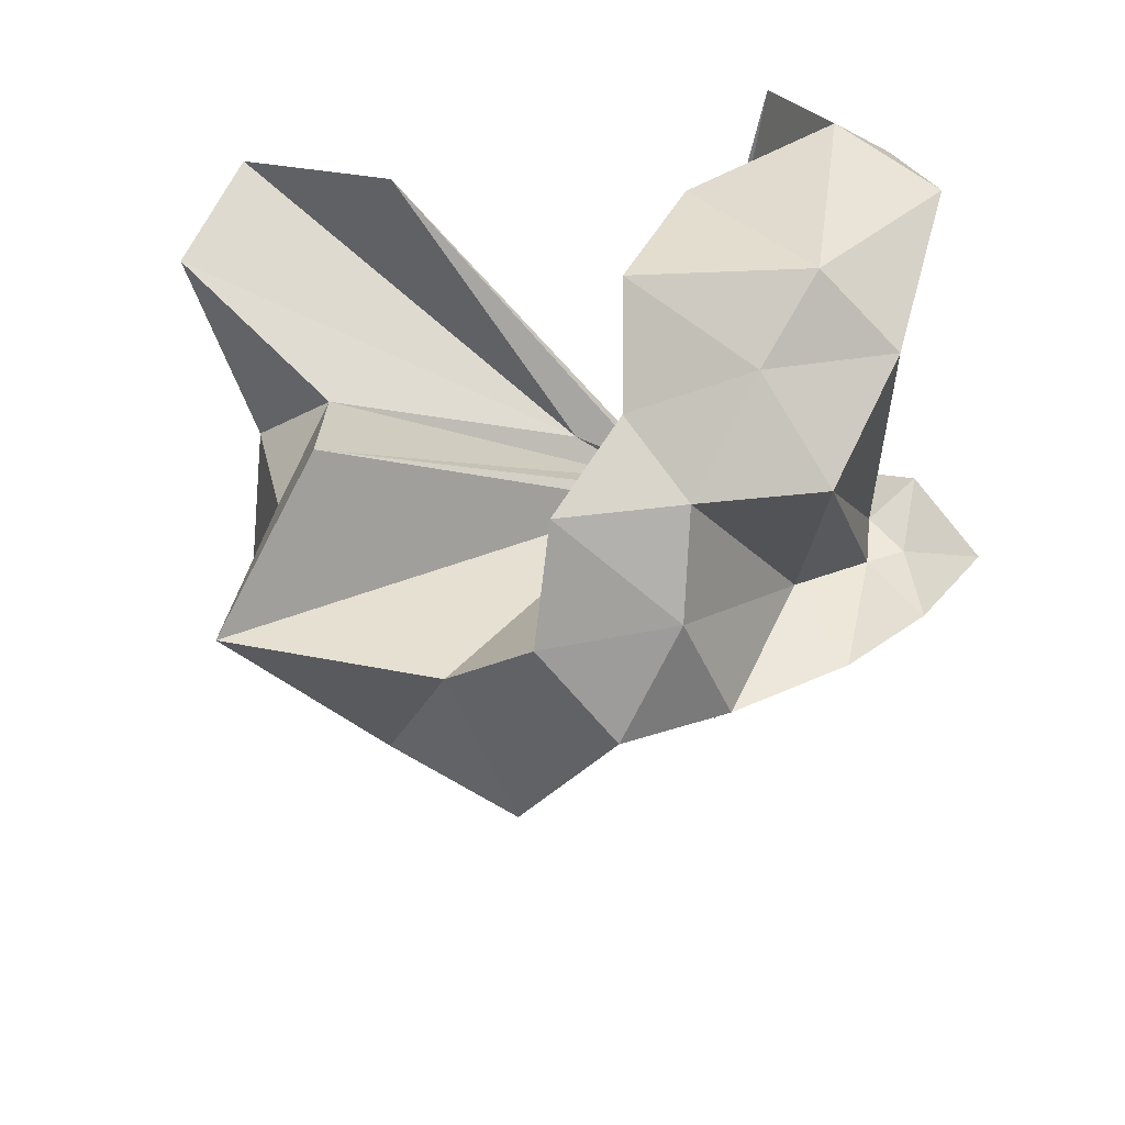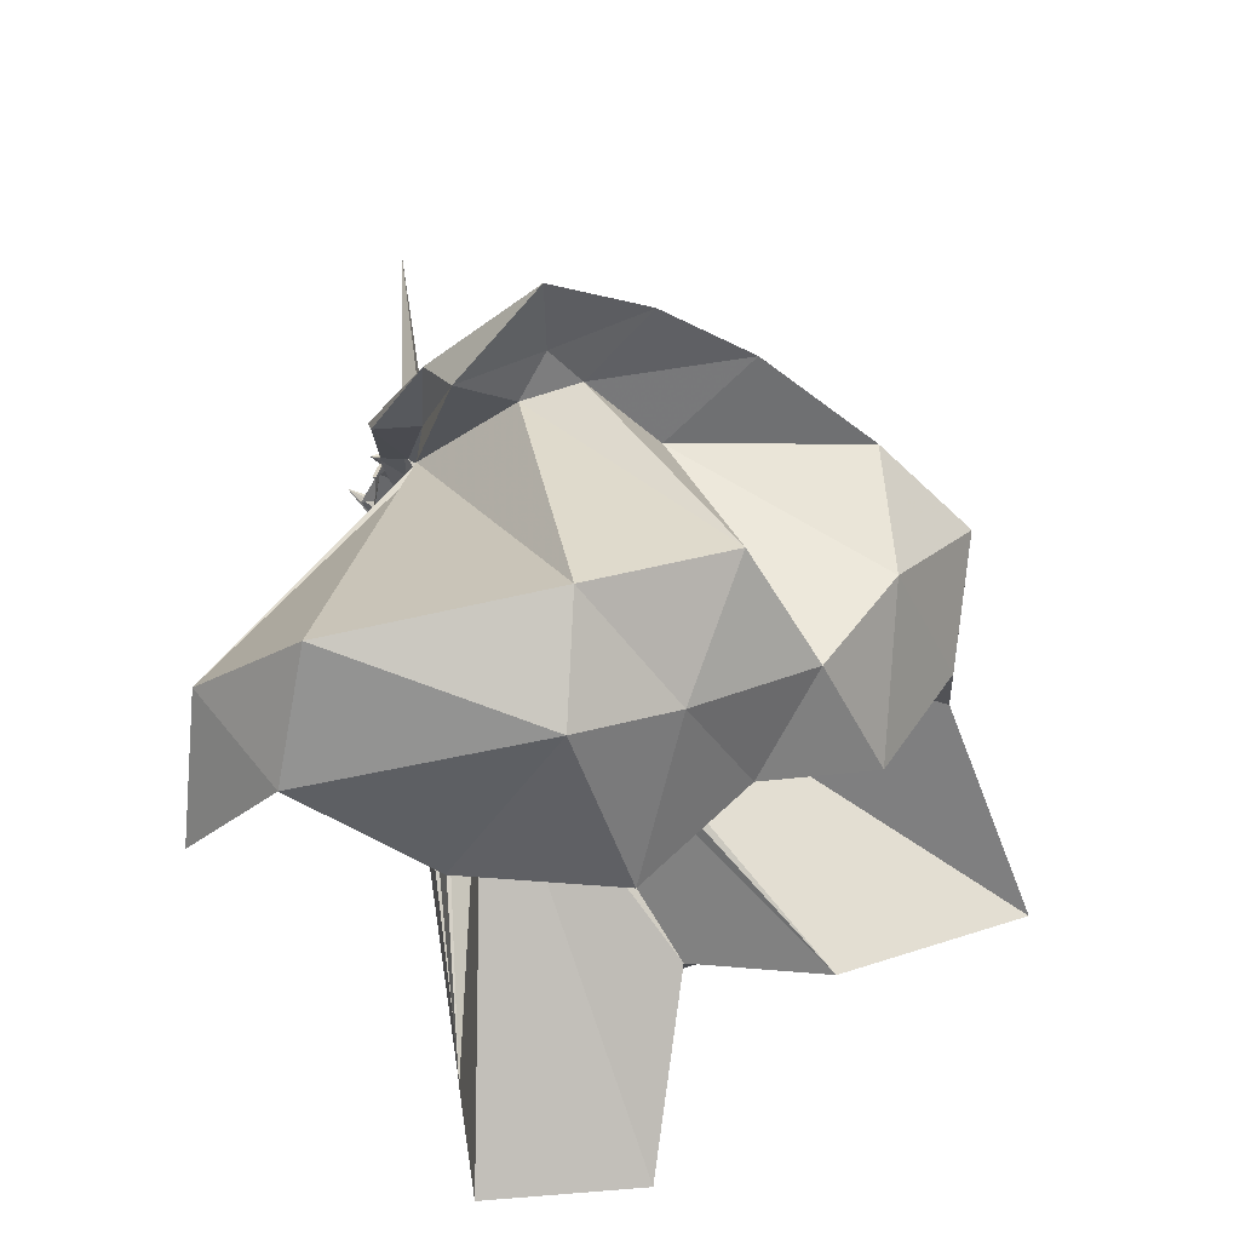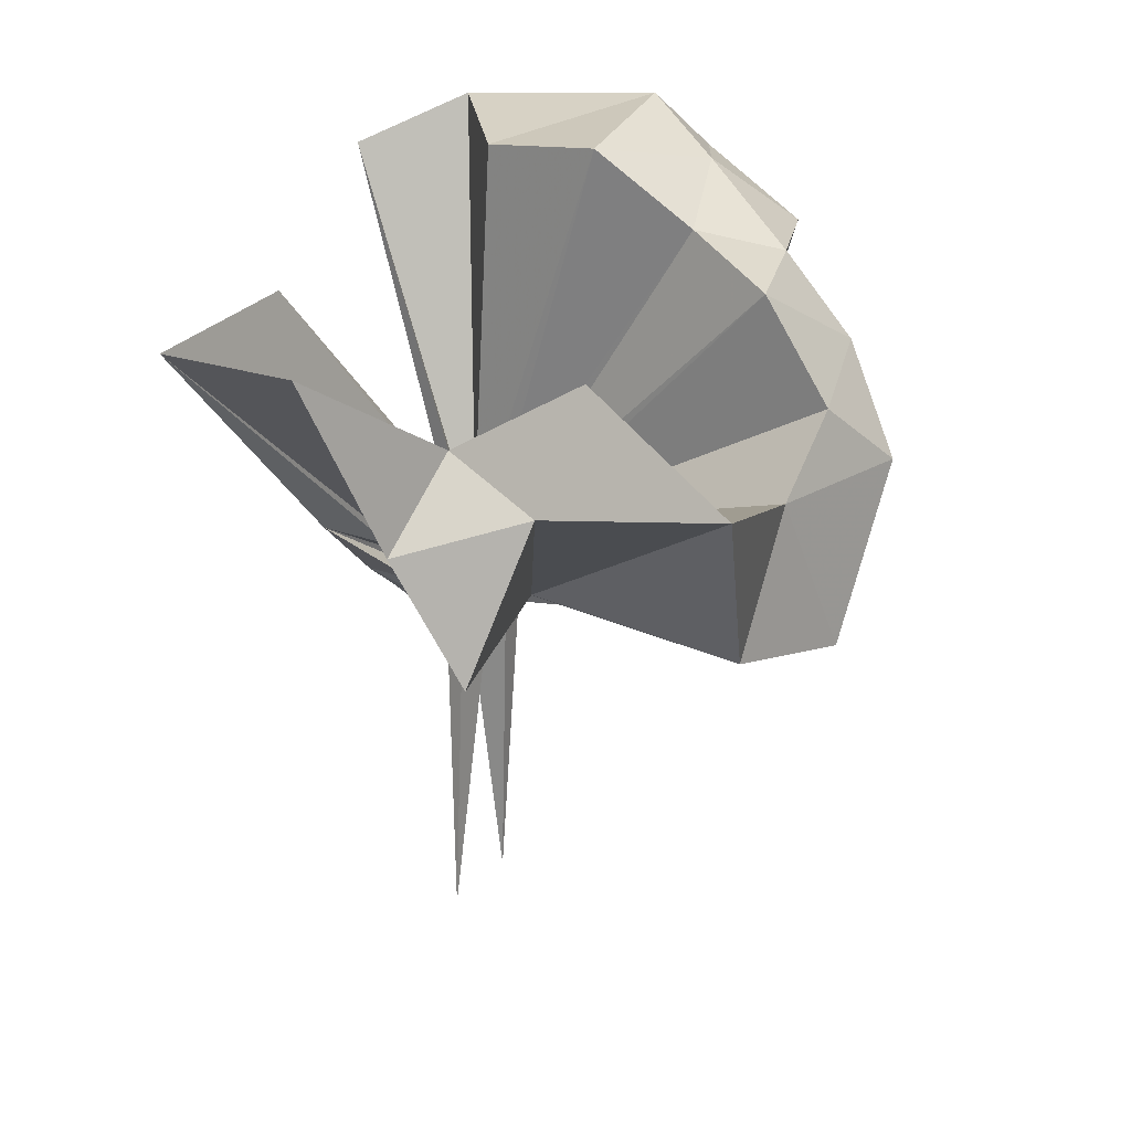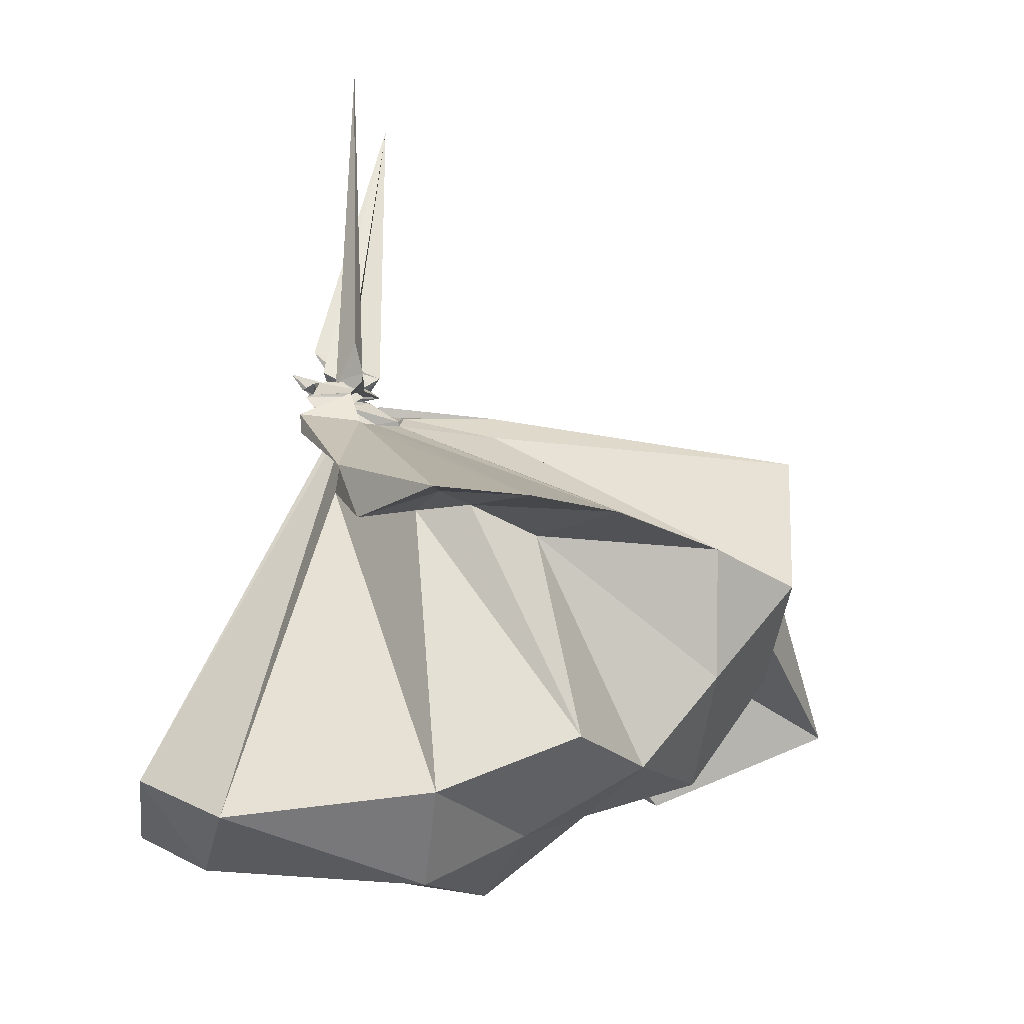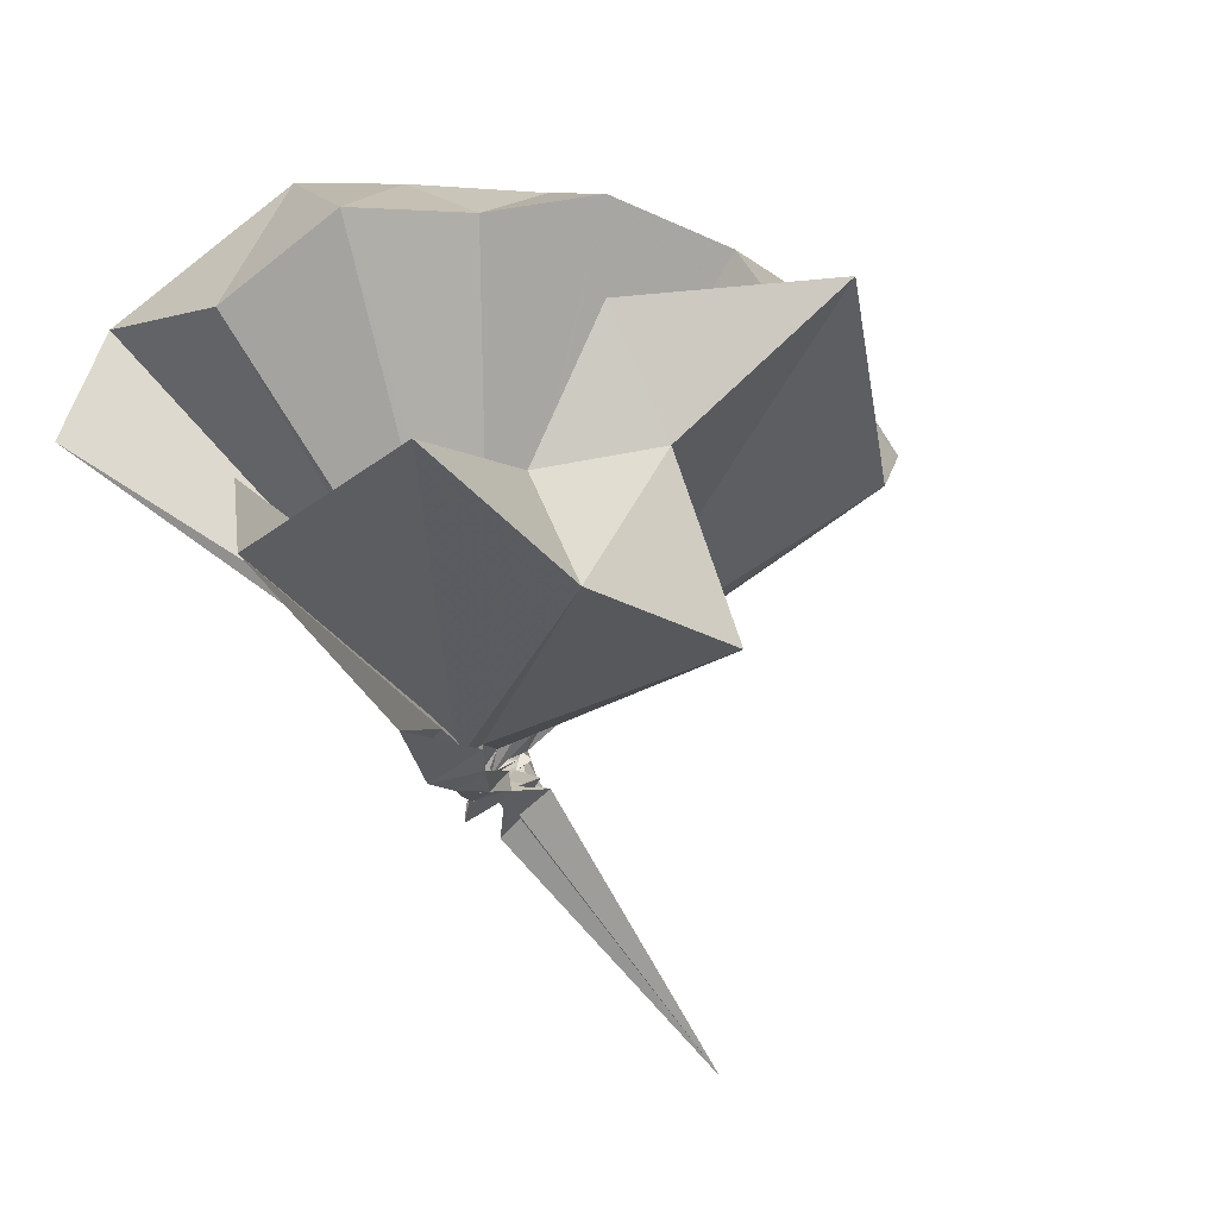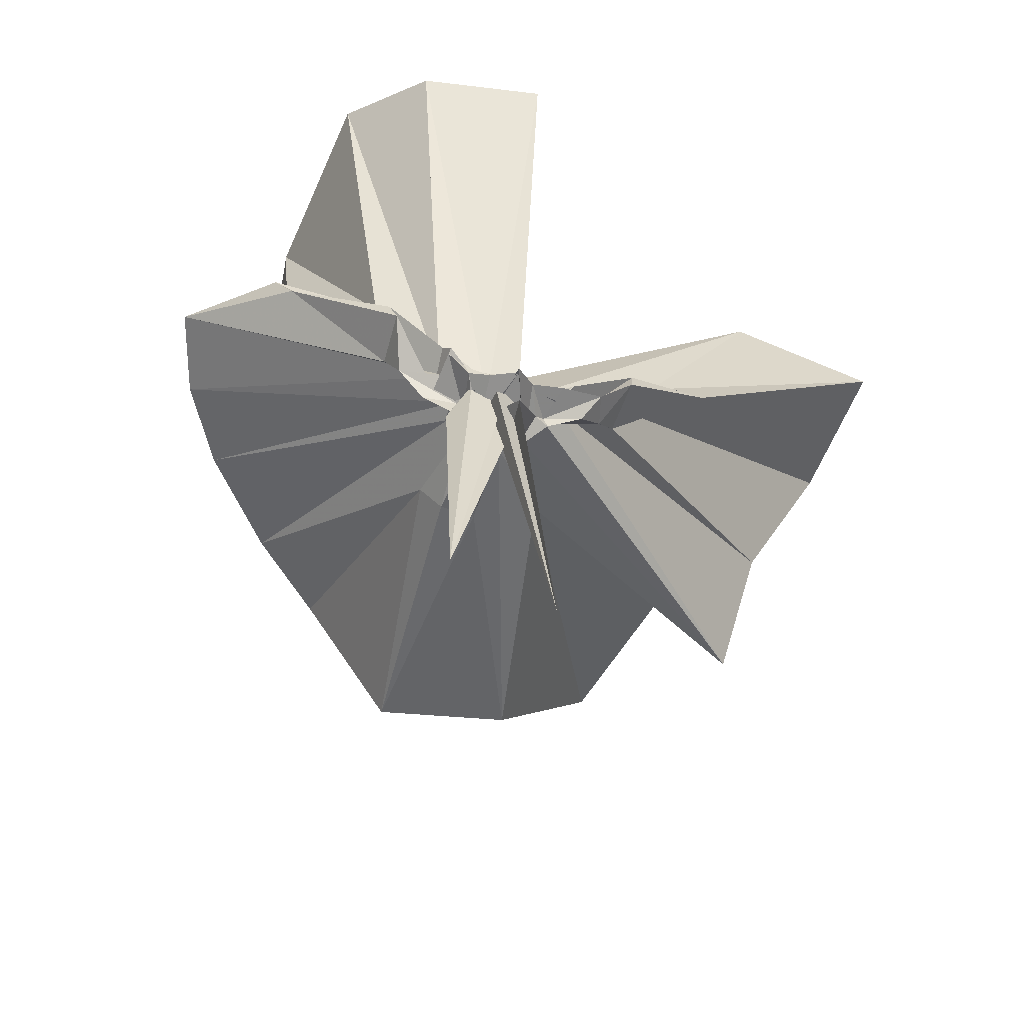
<metadata>
{"format":"obj","ext":"obj","renderer":"f3d","projection":"perspective","resolution":1024,"background":"white","views":[{"elev":50.1,"azim":112.7,"up":"+Z"},{"elev":35.9,"azim":-2.8,"up":"+Y"},{"elev":20.5,"azim":38.8,"up":"+Z"},{"elev":70.1,"azim":2.5,"up":"+Y"},{"elev":-73.0,"azim":32.7,"up":"+Y"},{"elev":-59.1,"azim":-107.2,"up":"+Z"}]}
</metadata>
<code>
v -0.926 -0.1151 1.115
v -0.9854 -0.07188 -0.06694
v 0.02633 -0.07312 0.634
v -0.1012 0.2112 0.7118
v -0.5101 0.3314 0.4413
v -0.6535 0.4556 0.4204
v -0.7191 0.5212 0.4162
v -0.8923 0.4854 0.4703
v -0.9545 0.2479 0.2276
v -0.9896 0.06798 0.06338
v -0.9974 0.08512 0.06493
v -0.9964 -0.003963 0.0143
v -0.9925 -0.1022 0.0146
v -0.9855 -0.1134 0.006308
v -0.9985 -0.2146 0.04952
v -0.9869 -0.2609 0.04388
v -0.9627 -0.4543 0.1943
v -0.9016 -1.209 0.8477
v -0.5414 -1.184 0.8505
v -0.4692 -0.7922 0.6178
v -0.1851 -0.6777 0.7921
v -0.8145 -0.134 0.1959
v 0.06984 0.1402 0.4711
v -0.1126 0.326 0.4539
v -0.3383 0.5149 0.4443
v -0.5245 0.627 0.4565
v -0.7249 0.6901 0.4678
v -0.9457 0.4453 0.3363
v -1.055 0.2093 0.1736
v -1.045 0.06472 0.05196
v -1.047 0.05687 0.04721
v -1.009 -0.09094 -0.01541
v -1.011 -0.1073 -0.01847
v -1.013 -0.2319 -0.00665
v -1.052 -0.2704 0.02121
v -1.05 -0.4309 0.1623
v -0.9879 -0.6496 0.2868
v -1.013 -0.2867 0.07315
v -0.4731 -0.9891 0.4247
v -0.2189 -0.8058 0.5178
v 0.2267 -0.7233 0.587
v 0.05382 -0.2729 0.4695
v -0.6208 0.0007343 0.08478
v -0.8474 -0.005124 0.06336
v -0.9033 -0.007755 0.05999
v -0.962 0.02967 0.06999
v -0.9265 0.1842 0.1283
v -1.063 0.1897 0.1202
v -0.9321 0.05605 0.01798
v -1.067 0.04846 0.02027
v -1.032 0.006055 0.0016
v -0.9471 -0.09626 -0.04732
v -1.043 -0.156 -0.02
v -1.019 -0.2515 -0.008489
v -0.9637 -0.2851 0.01581
v -1.06 -0.4231 0.1028
v -0.9261 -0.4163 0.102
v -0.9557 -0.2642 0.06988
v -0.2968 -0.9455 0.1531
v -0.648 -0.2993 0.09413
v 0.04702 -0.4232 0.1363
v 0.08287 -0.09197 0.08583
v -0.84 -0.04462 0.02721
v -0.8515 0.001191 0.05321
v -0.9782 0.00561 0.02121
v -0.9886 0.04381 0.02054
v -0.9547 0.15 0.04704
v -0.9478 0.05907 0.00711
v -1.052 0.05033 0.01443
v -1.043 0.004178 -0.01247
v -1.052 -0.03311 -0.03856
v -1.067 -0.1164 -0.04051
v -1.042 -0.1685 -0.03697
v -1.059 -0.2413 -0.01513
v -1.038 -0.3477 0.03691
v -0.9581 -0.3694 0.04767
v -1.047 -0.2449 -0.005576
v -0.9474 -0.2124 0.03024
v -0.8595 -0.1912 0.04922
v -0.8294 -0.1461 0.01828
v -0.6208 -0.1428 0.02279
v -0.6284 -0.05449 0.01453
v -0.8799 -0.04793 0.02221
v -0.9207 -0.03027 -0.002249
v -1.018 -0.03244 -0.01852
v -0.9435 -0.002132 -0.02183
v -0.9334 0.08186 -0.01609
v -0.9366 -0.0217 -0.02942
v -1.043 -0.004719 -0.04044
v -1.062 -0.05353 -0.05776
v -1.066 -0.108 -0.05237
v -1.122 -0.1076 -0.1023
v -1.067 -0.1599 -0.0554
v -0.9777 -0.2152 -0.04372
v -0.989 -0.3114 -0.01223
v -0.9529 -0.2179 -0.0226
v -1.026 -0.2331 -0.02779
v -0.9926 -0.2092 -0.01531
v -0.8869 -0.1655 0.001636
v -0.9148 -0.1349 -0.03001
v -0.903 -0.08488 -0.01677
v -0.9134 -0.09508 0.008343
v -0.1314 -0.1015 0.877
v -0.2559 0.161 0.9079
v -0.3981 0.4206 0.9134
v -0.7729 0.4197 0.4254
v -0.9665 0.2268 0.3211
v -0.9641 0.04672 0.06199
v -0.9809 0.05477 0.07056
v -0.9758 -0.0703 -0.008518
v -0.9787 -0.1504 0.02451
v -0.9903 -0.1532 0.0183
v -0.99 -0.2239 0.08666
v -0.9222 -0.8323 0.9046
v -0.8591 -0.343 0.2979
v -0.9253 -0.1762 0.1461
v -0.8675 -0.1367 0.1877
v -0.3769 -0.04087 0.9757
v -0.5081 0.2093 1.083
v -0.6941 0.4553 1.055
v -1.143 0.3978 1.115
v -1.344 0.2242 1.002
v -1.377 -0.08546 1.058
v -0.9672 -0.1531 0.1655
v -0.957 -0.1598 0.1709
v -0.9353 -0.1632 0.1778
v -0.8923 -0.1462 0.2039
v -0.5949 -0.1306 1.149
v -0.714 0.2579 1.208
v -1.198 0.1285 1.171
v -0.9906 -0.1035 0.1083
v -0.95 -0.1572 0.1484
v -0.9638 -0.04833 0.005916
v -1.032 -0.005812 -0.03246
v -1.003 -0.03551 -0.05968
v -0.9405 0.01147 -0.06265
v -0.9585 -0.04028 -0.0642
v -0.9304 -0.06457 -0.07283
v -1.094 -0.1165 -0.06563
v -0.9107 -0.1854 -0.08104
v -0.9887 -0.1925 -0.06298
v -0.9691 -0.229 -0.05956
v -1.001 -0.1728 -0.0277
v -1.052 -0.154 -0.05737
v -0.976 -0.1532 -0.01464
v -0.9232 -0.09793 -0.009638
v -0.9107 -0.09786 -0.01517
v -0.9544 -0.05355 -0.00981
v -1.006 -0.0231 -0.02845
v -0.964 0.02685 -0.1379
v -0.9427 -0.04457 -0.0459
v -0.9679 -0.08371 -0.06782
v -1.073 -0.1237 -0.1683
v -0.9127 -0.1583 -0.1211
v -1.013 -0.1294 -0.03899
v -0.957 -0.1163 -0.008934
v -0.9598 -0.08209 -0.01074
v -0.9989 -0.1062 -0.05382
v -1.012 0.01437 -0.8592
v -0.9815 -0.1326 -0.1562
v -0.9461 -0.2474 -0.8466
v -1.043 -0.07606 -0.09715
f 3 23 4
f 4 23 24
f 4 24 5
f 5 24 25
f 5 25 6
f 6 25 26
f 6 26 7
f 7 26 27
f 7 27 8
f 8 27 28
f 8 28 9
f 9 28 29
f 9 29 10
f 10 29 30
f 10 30 11
f 11 30 31
f 11 31 12
f 12 31 32
f 12 32 13
f 13 32 33
f 13 33 14
f 14 33 34
f 14 34 15
f 15 34 35
f 15 35 16
f 16 35 36
f 16 36 17
f 17 36 37
f 17 37 18
f 18 37 38
f 18 38 19
f 19 38 39
f 19 39 20
f 20 39 40
f 20 40 21
f 21 40 41
f 21 41 22
f 22 41 42
f 22 42 3
f 3 42 23
f 23 43 24
f 24 43 44
f 24 44 25
f 25 44 45
f 25 45 26
f 26 45 46
f 26 46 27
f 27 46 47
f 27 47 28
f 28 47 48
f 28 48 29
f 29 48 49
f 29 49 30
f 30 49 50
f 30 50 31
f 31 50 51
f 31 51 32
f 32 51 52
f 32 52 33
f 33 52 53
f 33 53 34
f 34 53 54
f 34 54 35
f 35 54 55
f 35 55 36
f 36 55 56
f 36 56 37
f 37 56 57
f 37 57 38
f 38 57 58
f 38 58 39
f 39 58 59
f 39 59 40
f 40 59 60
f 40 60 41
f 41 60 61
f 41 61 42
f 42 61 62
f 42 62 23
f 23 62 43
f 43 63 44
f 44 63 64
f 44 64 45
f 45 64 65
f 45 65 46
f 46 65 66
f 46 66 47
f 47 66 67
f 47 67 48
f 48 67 68
f 48 68 49
f 49 68 69
f 49 69 50
f 50 69 70
f 50 70 51
f 51 70 71
f 51 71 52
f 52 71 72
f 52 72 53
f 53 72 73
f 53 73 54
f 54 73 74
f 54 74 55
f 55 74 75
f 55 75 56
f 56 75 76
f 56 76 57
f 57 76 77
f 57 77 58
f 58 77 78
f 58 78 59
f 59 78 79
f 59 79 60
f 60 79 80
f 60 80 61
f 61 80 81
f 61 81 62
f 62 81 82
f 62 82 43
f 43 82 63
f 63 83 64
f 64 83 84
f 64 84 65
f 65 84 85
f 65 85 66
f 66 85 86
f 66 86 67
f 67 86 87
f 67 87 68
f 68 87 88
f 68 88 69
f 69 88 89
f 69 89 70
f 70 89 90
f 70 90 71
f 71 90 91
f 71 91 72
f 72 91 92
f 72 92 73
f 73 92 93
f 73 93 74
f 74 93 94
f 74 94 75
f 75 94 95
f 75 95 76
f 76 95 96
f 76 96 77
f 77 96 97
f 77 97 78
f 78 97 98
f 78 98 79
f 79 98 99
f 79 99 80
f 80 99 100
f 80 100 81
f 81 100 101
f 81 101 82
f 82 101 102
f 82 102 63
f 63 102 83
f 103 104 118
f 104 119 118
f 104 105 119
f 105 120 119
f 105 106 120
f 106 107 120
f 107 121 120
f 107 108 121
f 108 122 121
f 108 109 122
f 109 110 122
f 110 123 122
f 110 111 123
f 111 124 123
f 111 112 124
f 112 113 124
f 113 125 124
f 113 114 125
f 114 126 125
f 114 115 126
f 115 116 126
f 116 127 126
f 116 117 127
f 117 118 127
f 117 103 118
f 118 119 128
f 119 129 128
f 119 120 129
f 120 121 129
f 121 130 129
f 121 122 130
f 122 123 130
f 123 131 130
f 123 124 131
f 124 125 131
f 125 132 131
f 125 126 132
f 126 127 132
f 127 128 132
f 127 118 128
f 133 148 134
f 134 148 149
f 134 149 135
f 135 149 150
f 135 150 136
f 136 150 137
f 137 150 151
f 137 151 138
f 138 151 152
f 138 152 139
f 139 152 140
f 140 152 153
f 140 153 141
f 141 153 154
f 141 154 142
f 142 154 143
f 143 154 155
f 143 155 144
f 144 155 156
f 144 156 145
f 145 156 146
f 146 156 157
f 146 157 147
f 147 157 148
f 147 148 133
f 148 158 149
f 149 158 159
f 149 159 150
f 150 159 151
f 151 159 160
f 151 160 152
f 152 160 153
f 153 160 161
f 153 161 154
f 154 161 155
f 155 161 162
f 155 162 156
f 156 162 157
f 157 162 158
f 157 158 148
f 3 4 103
f 103 4 104
f 4 5 104
f 104 5 105
f 5 6 105
f 105 6 106
f 6 7 106
f 7 8 106
f 106 8 107
f 8 9 107
f 107 9 108
f 9 10 108
f 108 10 109
f 10 11 109
f 11 12 109
f 109 12 110
f 12 13 110
f 110 13 111
f 13 14 111
f 111 14 112
f 14 15 112
f 15 16 112
f 112 16 113
f 16 17 113
f 113 17 114
f 17 18 114
f 114 18 115
f 18 19 115
f 19 20 115
f 115 20 116
f 20 21 116
f 116 21 117
f 21 22 117
f 117 22 103
f 22 3 103
f 83 133 84
f 84 133 134
f 84 134 85
f 85 134 135
f 85 135 86
f 86 135 136
f 86 136 87
f 87 136 88
f 88 136 137
f 88 137 89
f 89 137 138
f 89 138 90
f 90 138 139
f 90 139 91
f 91 139 92
f 92 139 140
f 92 140 93
f 93 140 141
f 93 141 94
f 94 141 142
f 94 142 95
f 95 142 96
f 96 142 143
f 96 143 97
f 97 143 144
f 97 144 98
f 98 144 145
f 98 145 99
f 99 145 100
f 100 145 146
f 100 146 101
f 101 146 147
f 101 147 102
f 102 147 133
f 102 133 83
f 128 129 1
f 129 130 1
f 130 131 1
f 131 132 1
f 132 128 1
f 159 158 2
f 160 159 2
f 161 160 2
f 162 161 2
f 158 162 2

</code>
